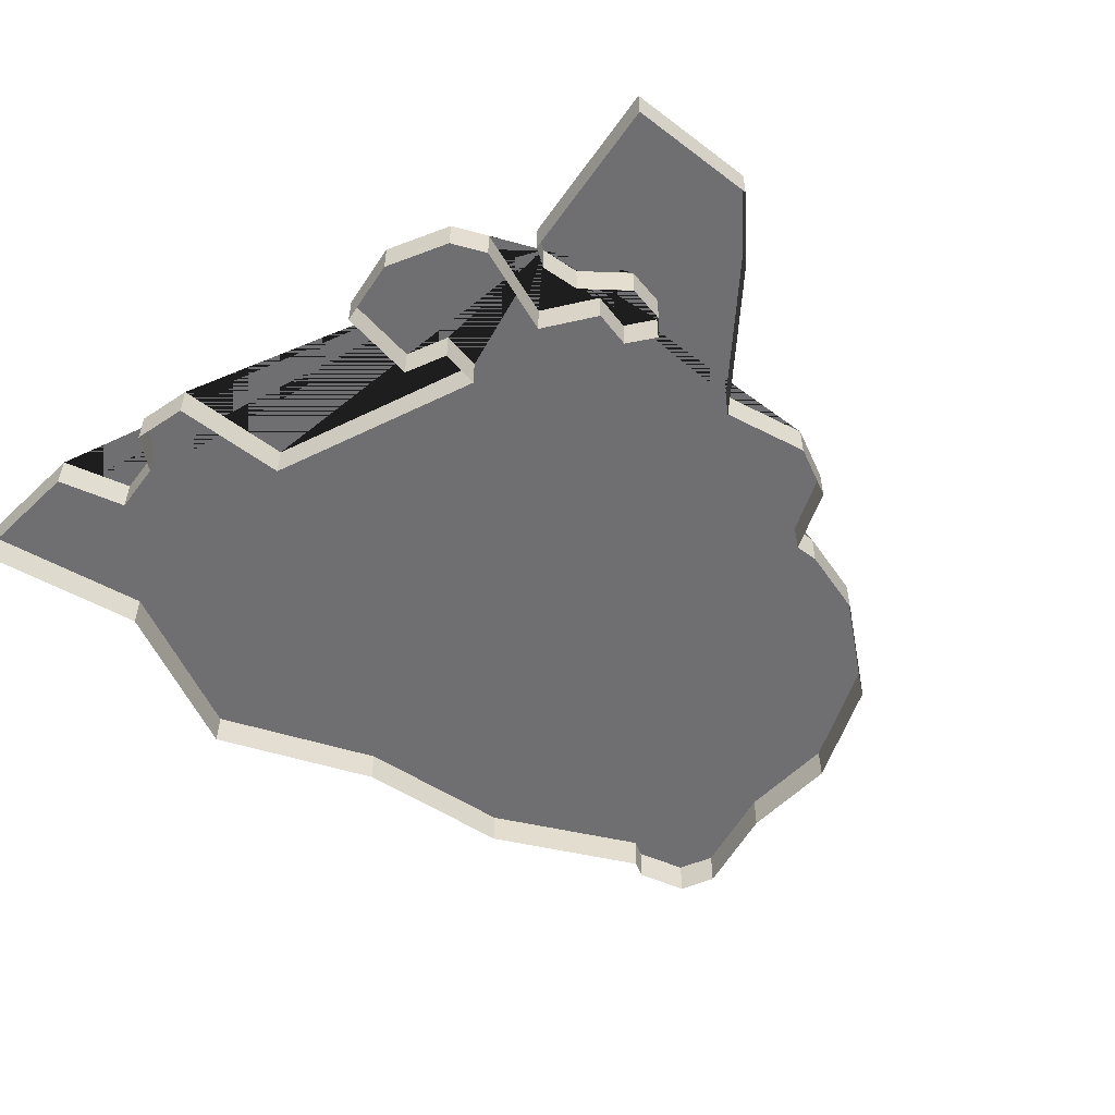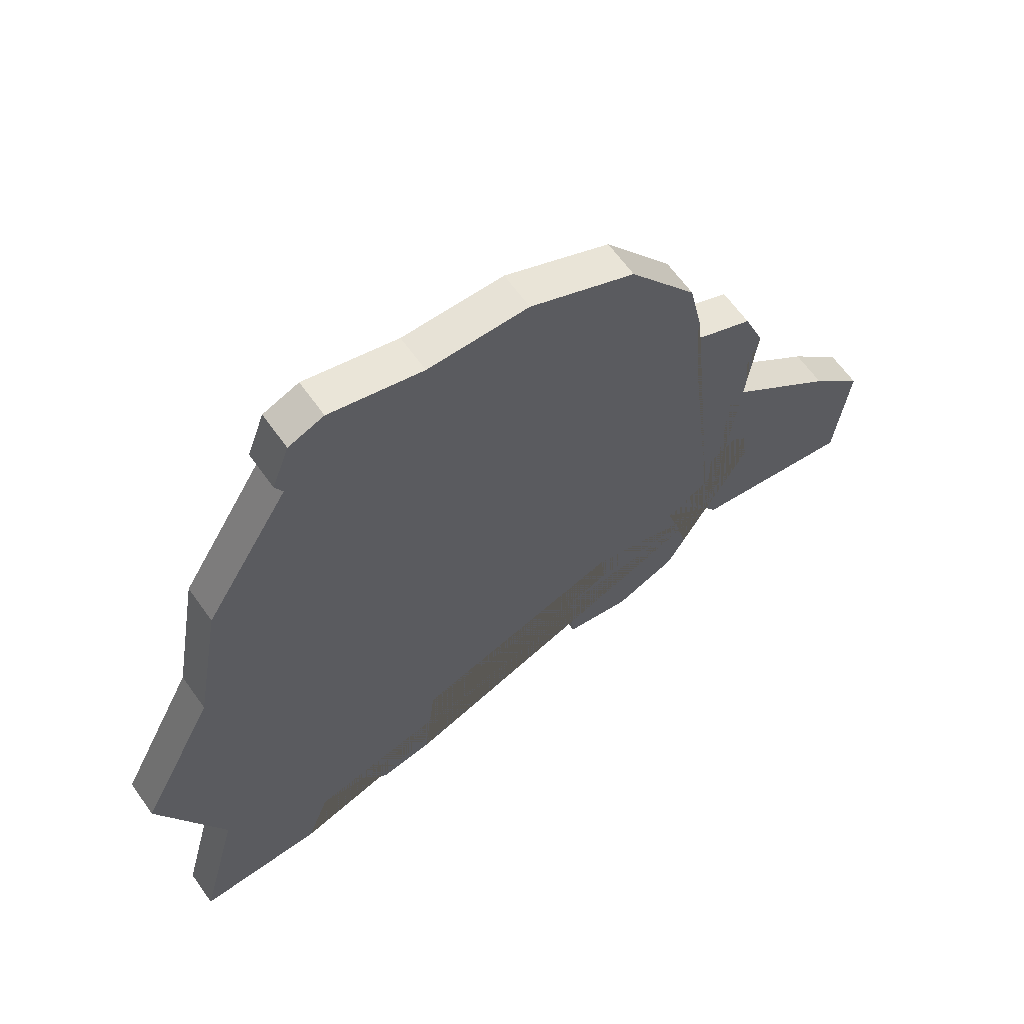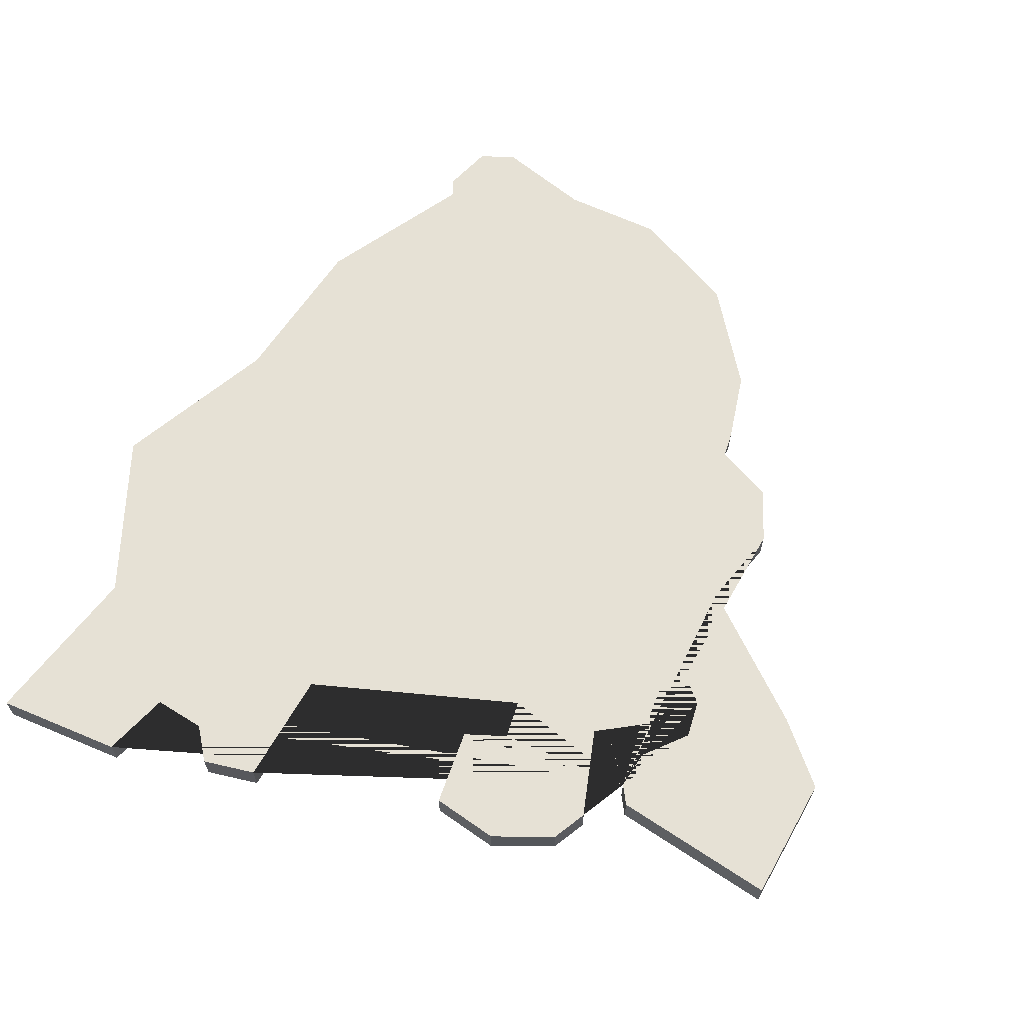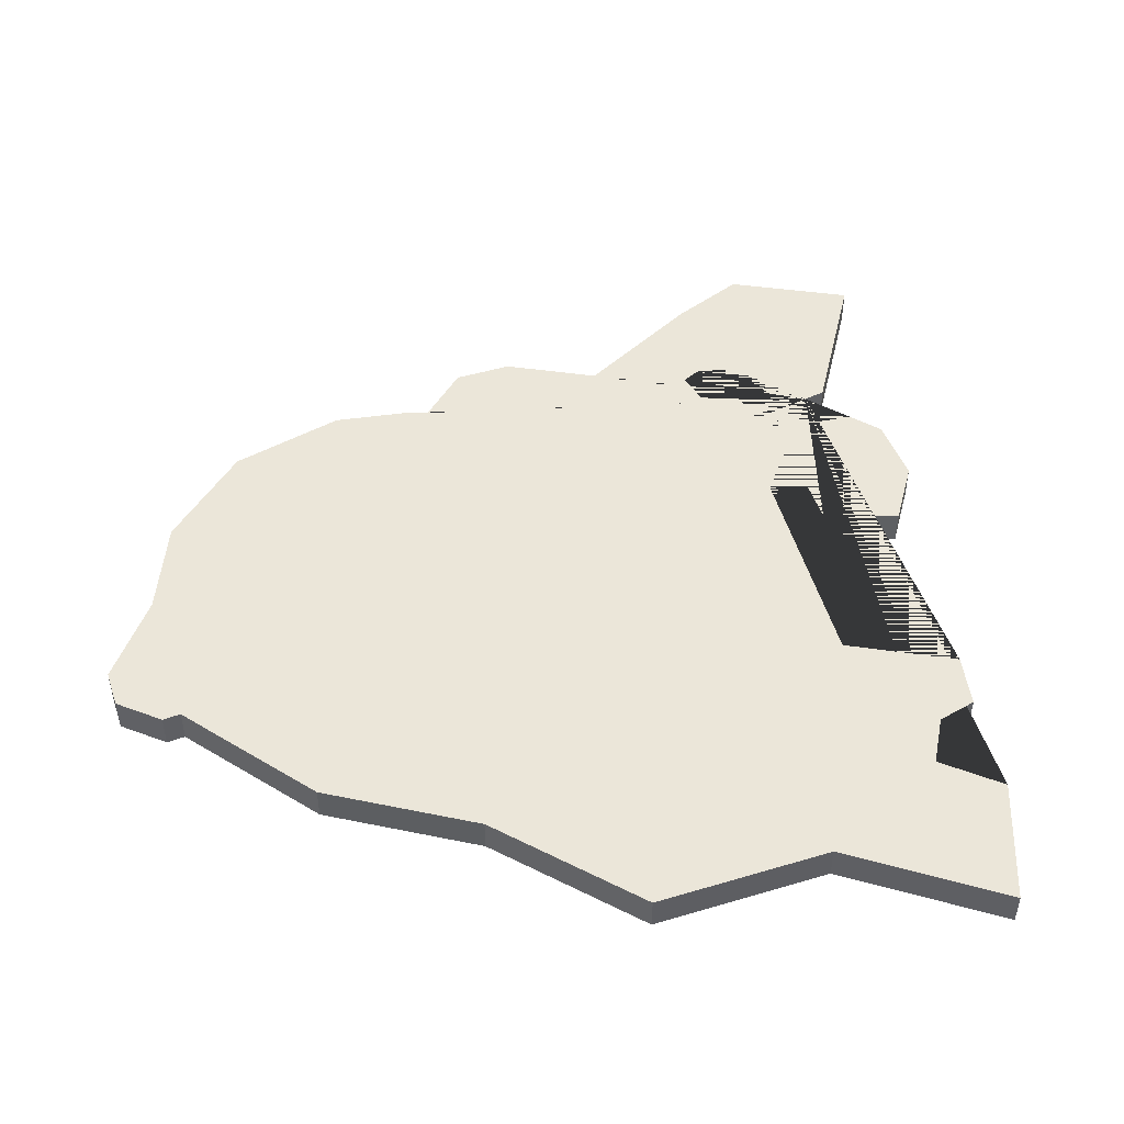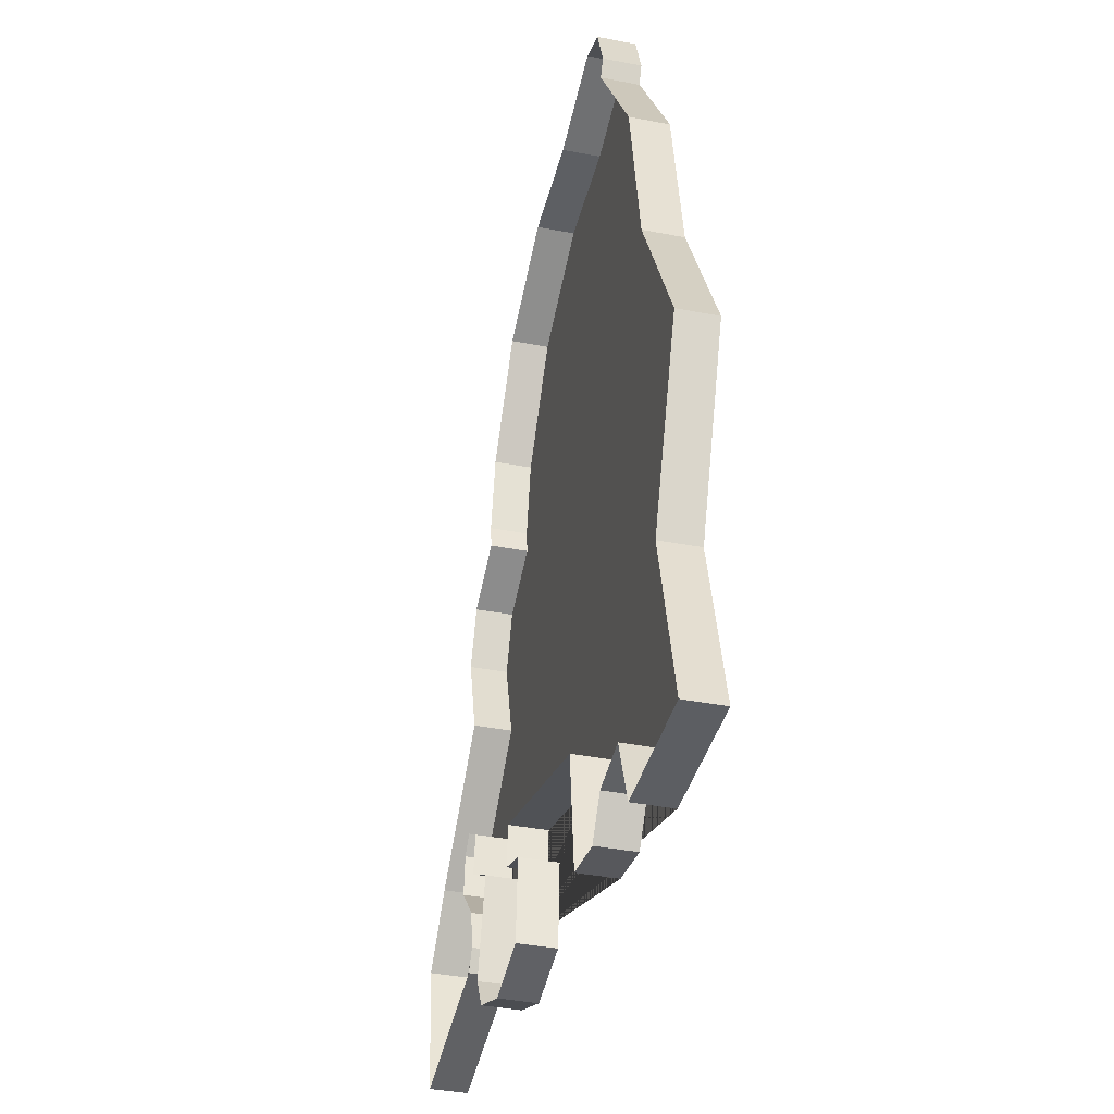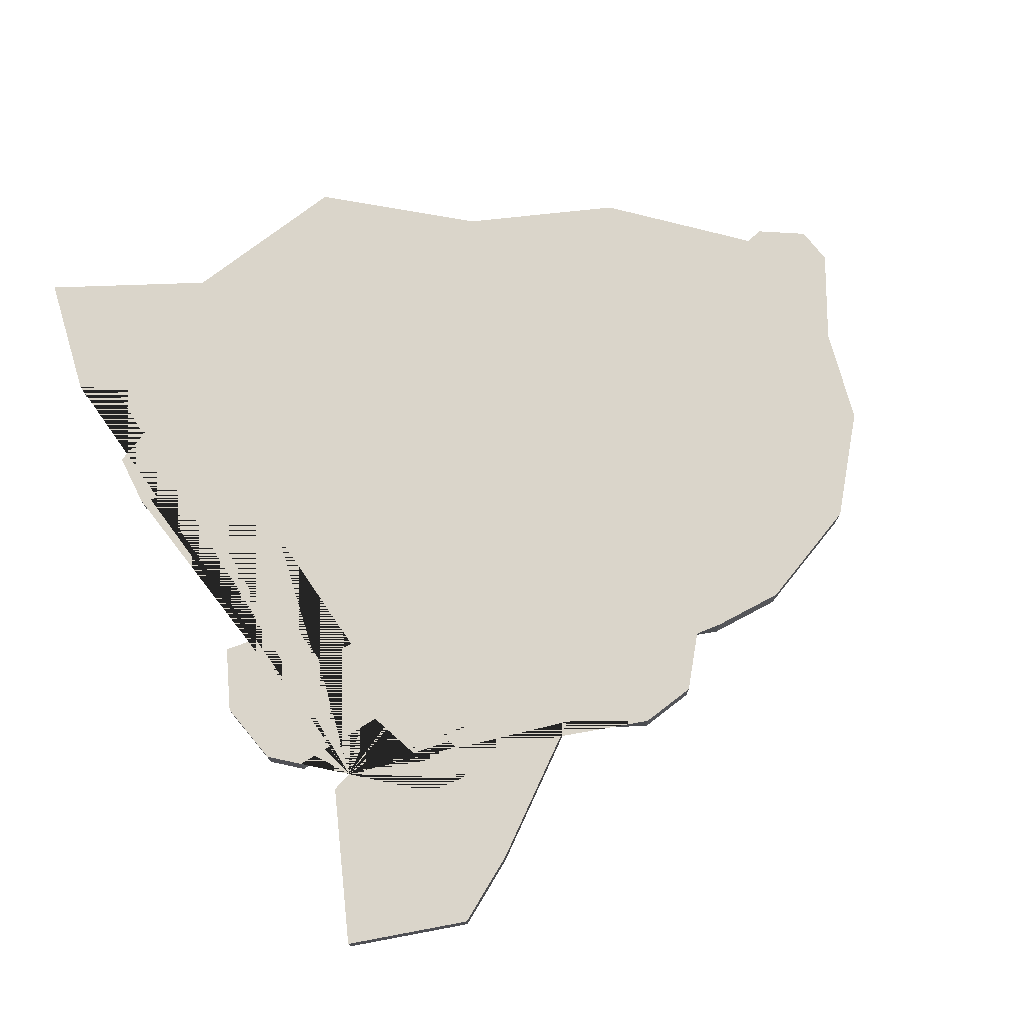
<metadata>
{"format":"obj","ext":"obj","renderer":"f3d","projection":"perspective","resolution":1024,"background":"white","views":[{"elev":-54.7,"azim":-134.5,"up":"+Y"},{"elev":64.7,"azim":144.4,"up":"+Z"},{"elev":64.3,"azim":-156.4,"up":"+Y"},{"elev":47.6,"azim":93.0,"up":"+Y"},{"elev":-38.6,"azim":76.2,"up":"+Z"},{"elev":74.2,"azim":-106.3,"up":"+Y"}]}
</metadata>
<code>
v -26.49 -0.000205 6.573
v -29.79 -0.000205 9.084
v -34.42 -0.000205 8.254
v -28.24 -0.000205 7.335
v -28.74 -0.000205 8.273
v -28.03 -0.000205 10.84
v -29.5 -0.000205 11.76
v -29.34 -0.000205 12.85
v -30.14 -0.000205 13.37
v -30.56 -0.000205 12.95
v -30.68 -0.000205 11.86
v -29.64 -0.000205 10.72
v -29.46 -0.000205 9.62
v -11.22 -0.000205 4.493
v -14.83 -0.000205 4.53
v -15.51 -0.000205 6.399
v -16.96 -0.000205 6.184
v -17.62 -0.000205 5.248
v -19.13 -0.000205 5.525
v -19.49 -0.000205 8.774
v -25.54 -0.000205 10.75
v -24.61 -0.000205 6.963
v -25.66 -0.000205 9.632
v -24.45 -0.000205 9.175
v -34.78 -0.000205 11.87
v -33.24 -0.000205 13.53
v -10.59 -0.000205 13.88
v -12.43 -0.000205 9.217
v -29.78 -0.000205 16.54
v -30.46 -0.000205 18.94
v -22.82 -0.000205 28.32
v -19.98 -0.000205 28.39
v -17.34 -0.000205 29.16
v -16.33 -0.000205 28.77
v -15.84 -0.000205 27.39
v -16.06 -0.000205 26.92
v -13.62 -0.000205 22.87
v -12.82 -0.000205 18.35
v -29.87 -0.000205 20.47
v -28.1 -0.000205 21.33
v -28.18 -0.000205 22.01
v -27.76 -0.000205 24.03
v -25.82 -0.000205 26.82
v -29.46 0.9998 9.62
v -29.79 0.9998 9.084
v -34.42 0.9998 8.254
v -26.49 0.9998 6.573
v -28.24 0.9998 7.335
v -28.74 0.9998 8.273
v -28.03 0.9998 10.84
v -29.5 0.9998 11.76
v -29.34 0.9998 12.85
v -30.14 0.9998 13.37
v -30.56 0.9998 12.95
v -30.68 0.9998 11.86
v -29.64 0.9998 10.72
v -24.61 0.9998 6.963
v -11.22 0.9998 4.493
v -14.83 0.9998 4.53
v -15.51 0.9998 6.399
v -16.96 0.9998 6.184
v -17.62 0.9998 5.248
v -19.13 0.9998 5.525
v -19.49 0.9998 8.774
v -25.54 0.9998 10.75
v -24.45 0.9998 9.175
v -25.66 0.9998 9.632
v -12.43 0.9998 9.217
v -34.78 0.9998 11.87
v -33.24 0.9998 13.53
v -12.82 0.9998 18.35
v -10.59 0.9998 13.88
v -29.78 0.9998 16.54
v -30.46 0.9998 18.94
v -22.82 0.9998 28.32
v -19.98 0.9998 28.39
v -17.34 0.9998 29.16
v -16.33 0.9998 28.77
v -15.84 0.9998 27.39
v -16.06 0.9998 26.92
v -13.62 0.9998 22.87
v -29.87 0.9998 20.47
v -28.1 0.9998 21.33
v -28.18 0.9998 22.01
v -27.76 0.9998 24.03
v -25.82 0.9998 26.82
f 44 45 46 69 70 73 74 82 83 84 85 86 75 76 77 78 79 80 81 71 72 68 58 59 60 61 62 63 64 65 67 66 57 47 48 49 50 51 52 53 54 55 56
f 21 23 67 65
f 9 10 54 53
f 36 37 81 80
f 23 24 66 67
f 10 11 55 54
f 37 38 71 81
f 28 14 58 68
f 11 12 56 55
f 30 39 82 74
f 3 25 69 46
f 12 13 44 56
f 39 40 83 82
f 25 26 70 69
f 22 1 47 57
f 40 41 84 83
f 38 27 72 71
f 14 15 59 58
f 41 42 85 84
f 13 2 45 44
f 27 28 68 72
f 15 16 60 59
f 42 43 86 85
f 2 3 46 45
f 26 29 73 70
f 16 17 61 60
f 43 31 75 86
f 1 4 48 47
f 29 30 74 73
f 17 18 62 61
f 4 5 49 48
f 31 32 76 75
f 18 19 63 62
f 5 6 50 49
f 32 33 77 76
f 19 20 64 63
f 6 7 51 50
f 33 34 78 77
f 20 21 65 64
f 7 8 52 51
f 34 35 79 78
f 24 22 57 66
f 8 9 53 52
f 35 36 80 79

</code>
